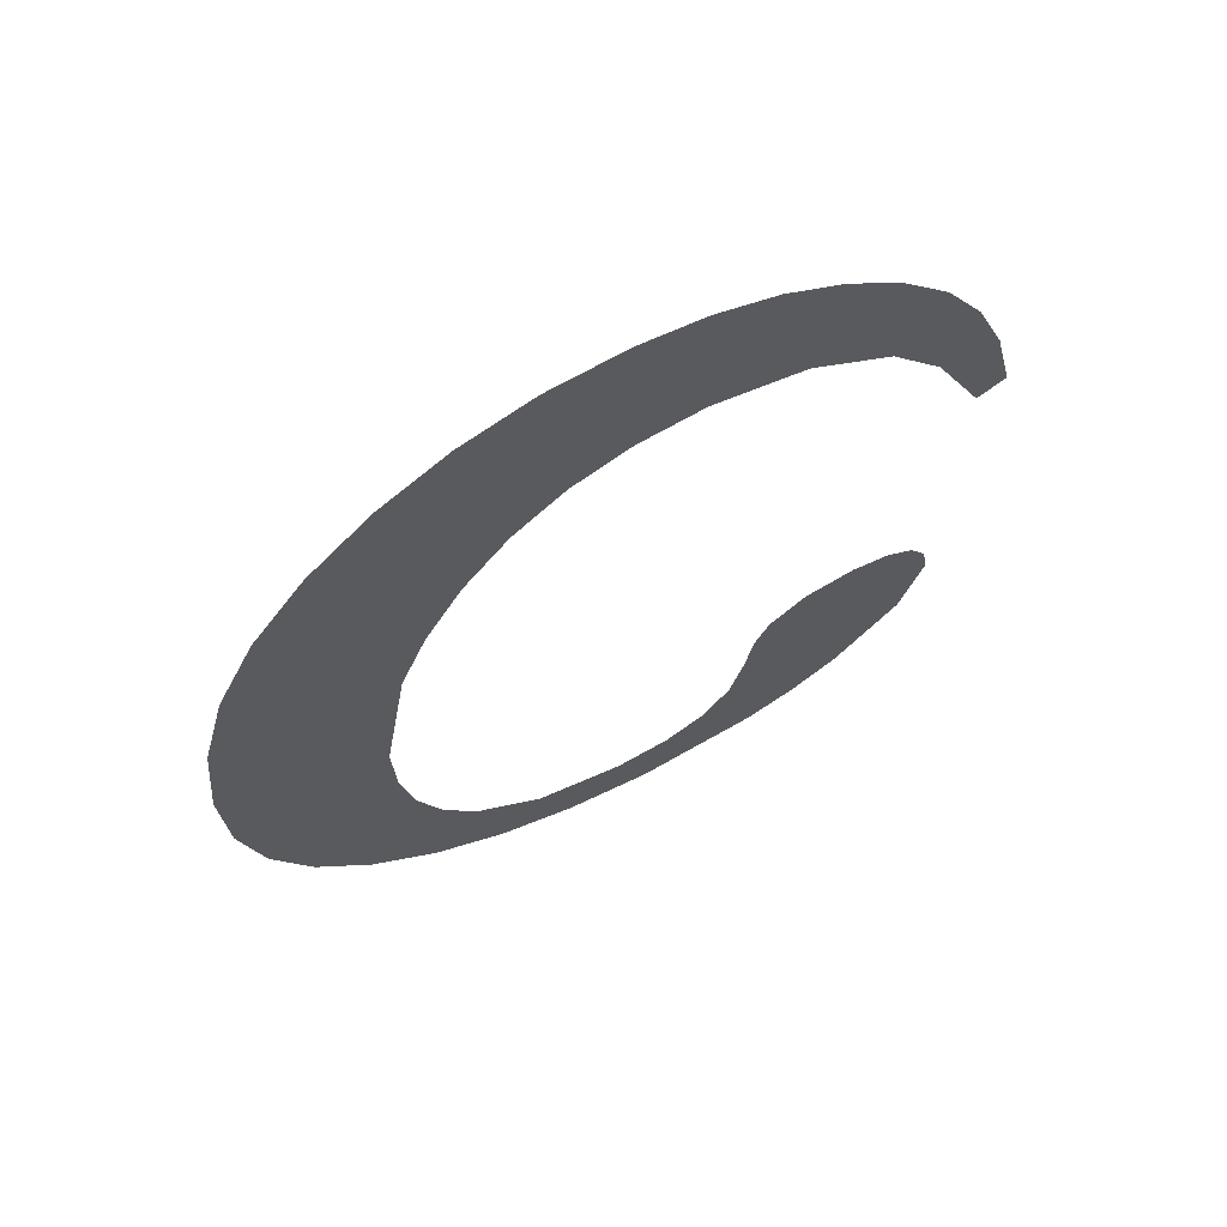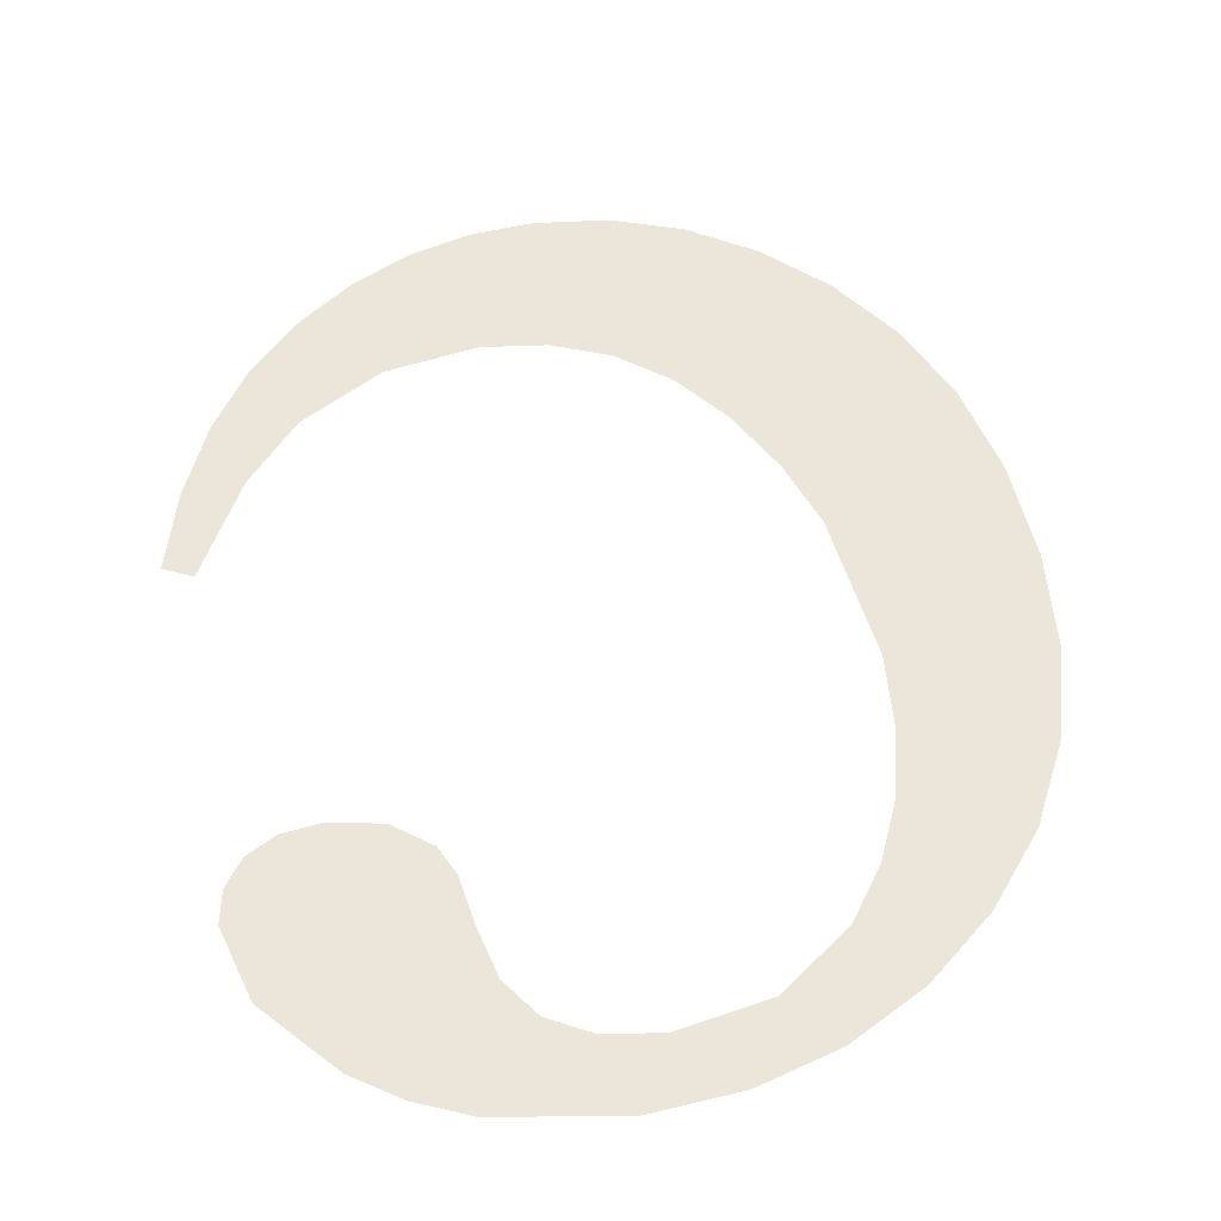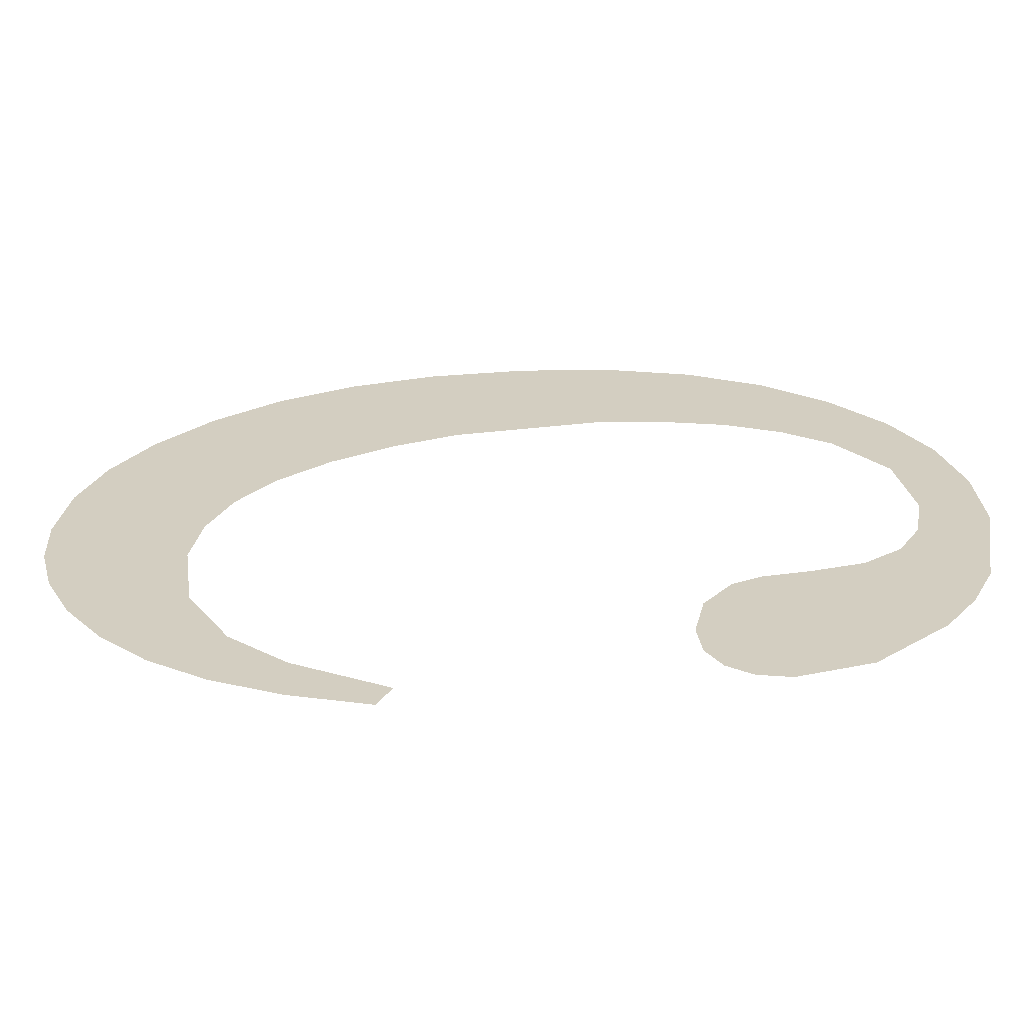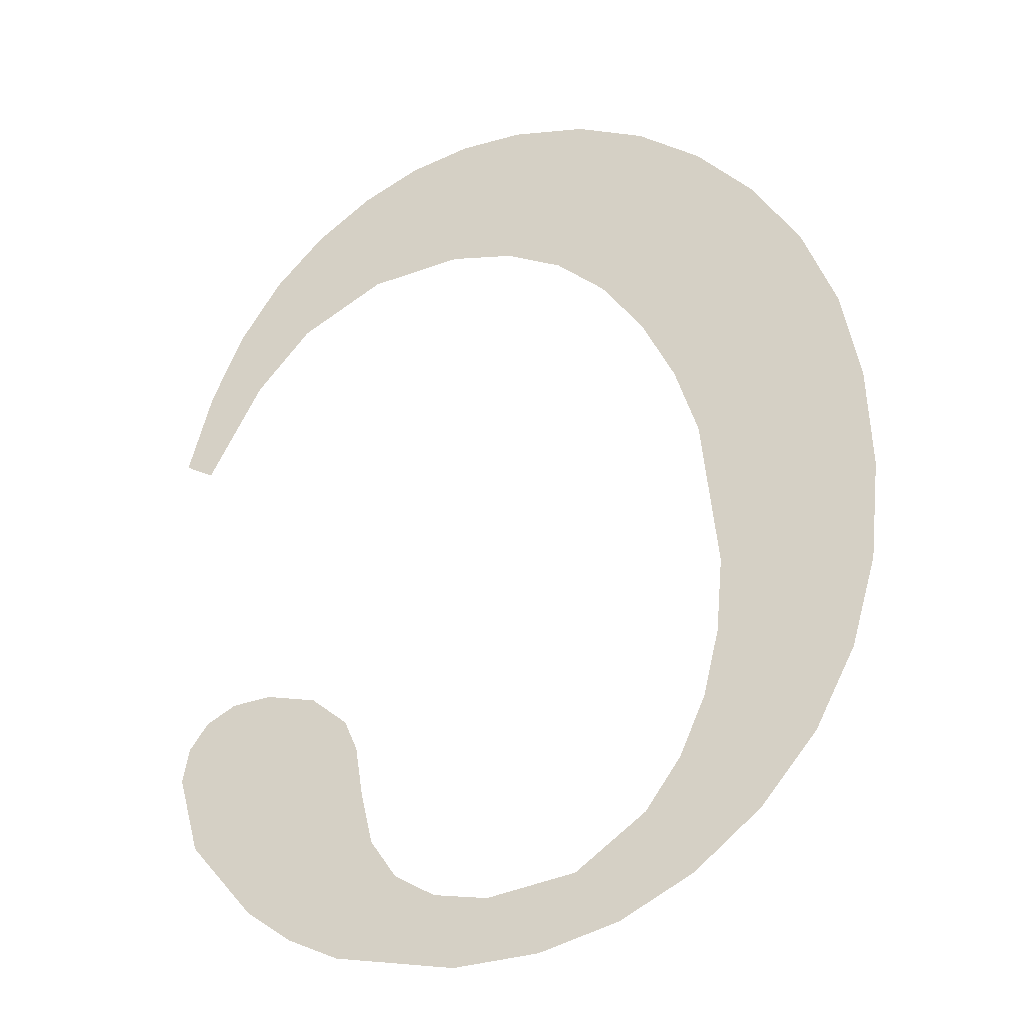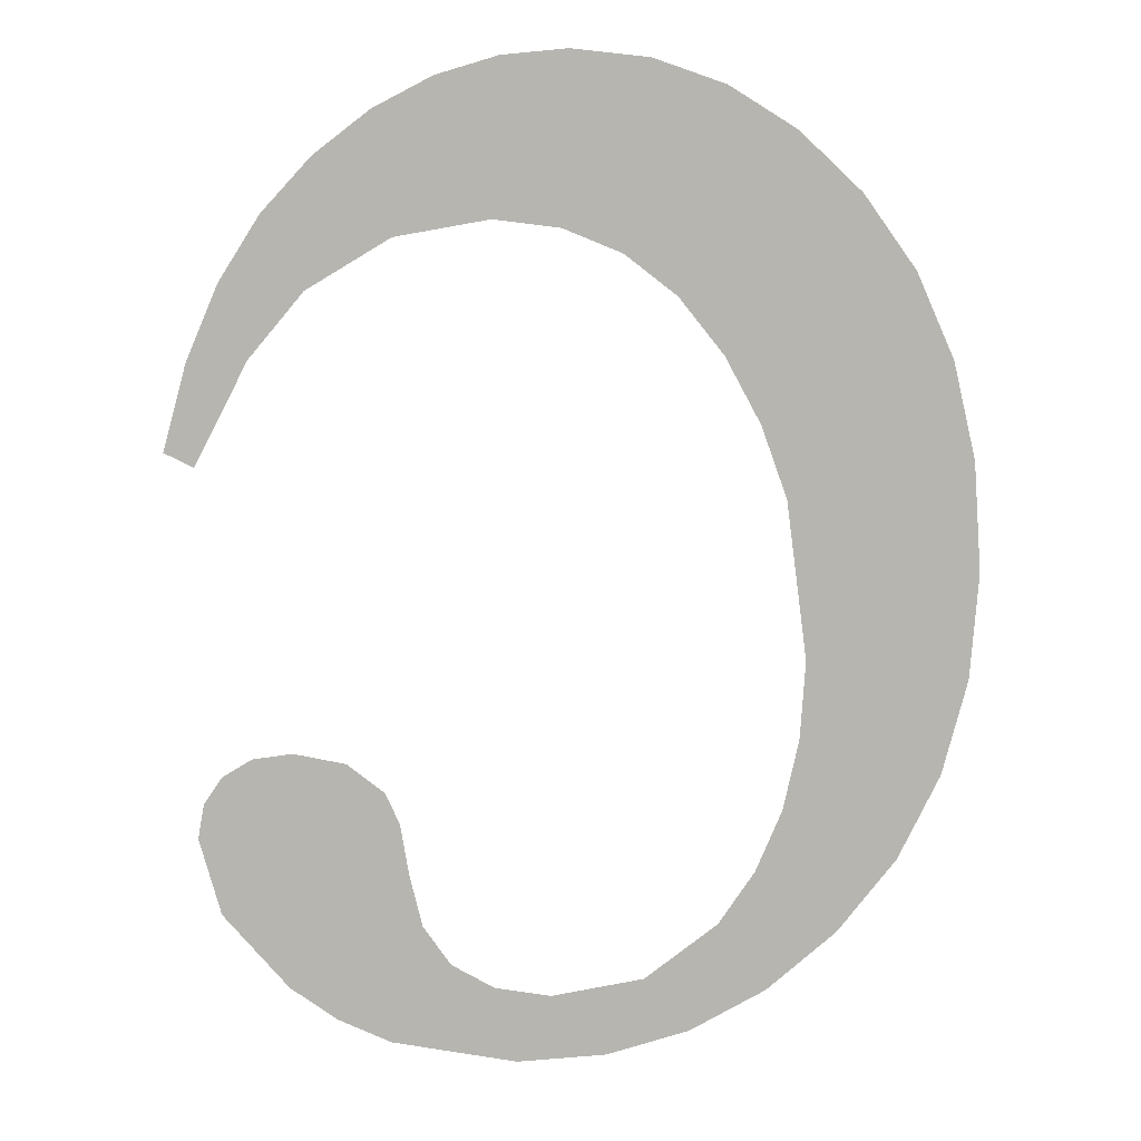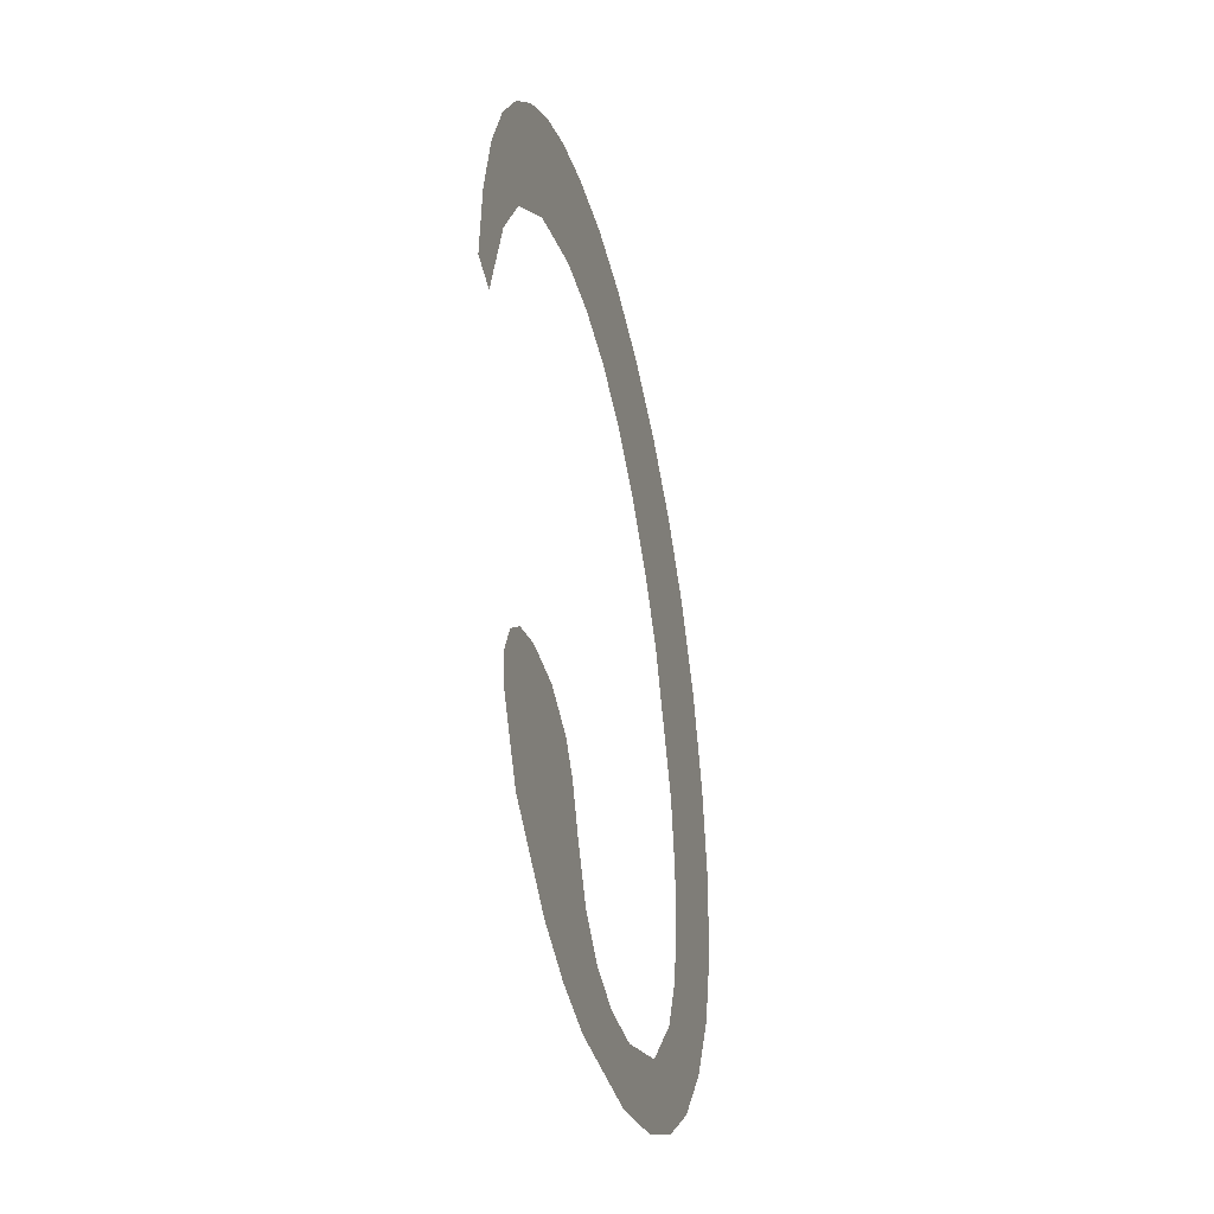
<metadata>
{"format":"obj","ext":"obj","renderer":"f3d","projection":"perspective","resolution":1024,"background":"white","views":[{"elev":64.1,"azim":-28.0,"up":"+Z"},{"elev":55.6,"azim":171.2,"up":"+Y"},{"elev":25.9,"azim":91.9,"up":"+Y"},{"elev":-23.4,"azim":-161.6,"up":"+Z"},{"elev":11.7,"azim":-177.9,"up":"+Z"},{"elev":-29.5,"azim":104.4,"up":"+Z"}]}
</metadata>
<code>
o mesh156/mesh156-geometry#mesh156-geometry
v -0.869 0.07319 -0.2419
v -0.8688 0.07313 -0.2408
v -0.8688 0.0731 -0.2404
v -0.8686 0.0732 -0.2422
v -0.8687 0.07295 -0.2376
v -0.8687 0.07315 -0.2412
v -0.869 0.07297 -0.2379
v -0.8687 0.07305 -0.2395
v -0.8685 0.07317 -0.2416
v -0.8693 0.07316 -0.2415
v -0.8683 0.07293 -0.2374
v -0.8682 0.07322 -0.2425
v -0.8693 0.07299 -0.2383
v -0.8685 0.07303 -0.2392
v -0.8683 0.07318 -0.2419
v -0.8695 0.07314 -0.241
v -0.8683 0.07301 -0.2388
v -0.8679 0.0732 -0.2422
v -0.8695 0.07301 -0.2388
v -0.8679 0.07293 -0.2373
v -0.8677 0.07322 -0.2426
v -0.8697 0.07311 -0.2405
v -0.8681 0.073 -0.2385
v -0.8674 0.07321 -0.2423
v -0.8697 0.07304 -0.2393
v -0.8678 0.07298 -0.2383
v -0.8672 0.07323 -0.2427
v -0.8697 0.07308 -0.2399
v -0.8675 0.07292 -0.2372
v -0.8671 0.0732 -0.2422
v -0.8675 0.07297 -0.2381
v -0.8666 0.07322 -0.2426
v -0.8672 0.07293 -0.2372
v -0.8669 0.0732 -0.2421
v -0.8671 0.07297 -0.2381
v -0.8667 0.07319 -0.2419
v -0.8668 0.07293 -0.2373
v -0.8667 0.07317 -0.2416
v -0.8666 0.07298 -0.2382
v -0.8666 0.07315 -0.2413
v -0.8665 0.07294 -0.2375
v -0.8665 0.07314 -0.2412
v -0.8661 0.07299 -0.2385
v -0.8663 0.07322 -0.2424
v -0.8662 0.07296 -0.2378
v -0.8663 0.07314 -0.241
v -0.8659 0.07297 -0.2381
v -0.866 0.07313 -0.2409
v -0.8658 0.07301 -0.2388
v -0.866 0.07321 -0.2423
v -0.8657 0.07299 -0.2384
v -0.8658 0.07313 -0.241
v -0.8655 0.07305 -0.2394
v -0.8656 0.07318 -0.2419
v -0.8655 0.07301 -0.2388
v -0.8656 0.07314 -0.2411
v -0.8654 0.07304 -0.2393
v -0.8655 0.07315 -0.2412
v -0.8655 0.07316 -0.2414
f 1 2 3
f 2 1 4
f 3 2 1
f 4 1 2
f 5 1 3
f 3 1 5
f 2 4 6
f 6 4 2
f 7 1 5
f 5 1 7
f 5 3 8
f 8 3 5
f 6 4 9
f 9 4 6
f 7 10 1
f 1 10 7
f 5 8 11
f 11 8 5
f 9 4 12
f 12 4 9
f 13 10 7
f 7 10 13
f 11 8 14
f 14 8 11
f 9 12 15
f 15 12 9
f 13 16 10
f 10 16 13
f 11 14 17
f 17 14 11
f 15 12 18
f 18 12 15
f 19 16 13
f 13 16 19
f 11 17 20
f 20 17 11
f 18 12 21
f 21 12 18
f 19 22 16
f 16 22 19
f 20 17 23
f 23 17 20
f 18 21 24
f 24 21 18
f 25 22 19
f 19 22 25
f 20 23 26
f 26 23 20
f 24 21 27
f 27 21 24
f 22 25 28
f 28 25 22
f 20 26 29
f 29 26 20
f 24 27 30
f 30 27 24
f 29 26 31
f 31 26 29
f 30 27 32
f 32 27 30
f 29 31 33
f 33 31 29
f 30 32 34
f 34 32 30
f 33 31 35
f 35 31 33
f 34 32 36
f 36 32 34
f 33 35 37
f 37 35 33
f 36 32 38
f 38 32 36
f 37 35 39
f 39 35 37
f 38 32 40
f 40 32 38
f 37 39 41
f 41 39 37
f 40 32 42
f 42 32 40
f 41 39 43
f 43 39 41
f 42 32 44
f 44 32 42
f 41 43 45
f 45 43 41
f 42 44 46
f 46 44 42
f 45 43 47
f 47 43 45
f 46 44 48
f 48 44 46
f 47 43 49
f 49 43 47
f 48 44 50
f 50 44 48
f 47 49 51
f 51 49 47
f 48 50 52
f 52 50 48
f 51 49 53
f 53 49 51
f 52 50 54
f 54 50 52
f 51 53 55
f 55 53 51
f 52 54 56
f 56 54 52
f 55 53 57
f 57 53 55
f 56 54 58
f 58 54 56
f 58 54 59
f 59 54 58

</code>
